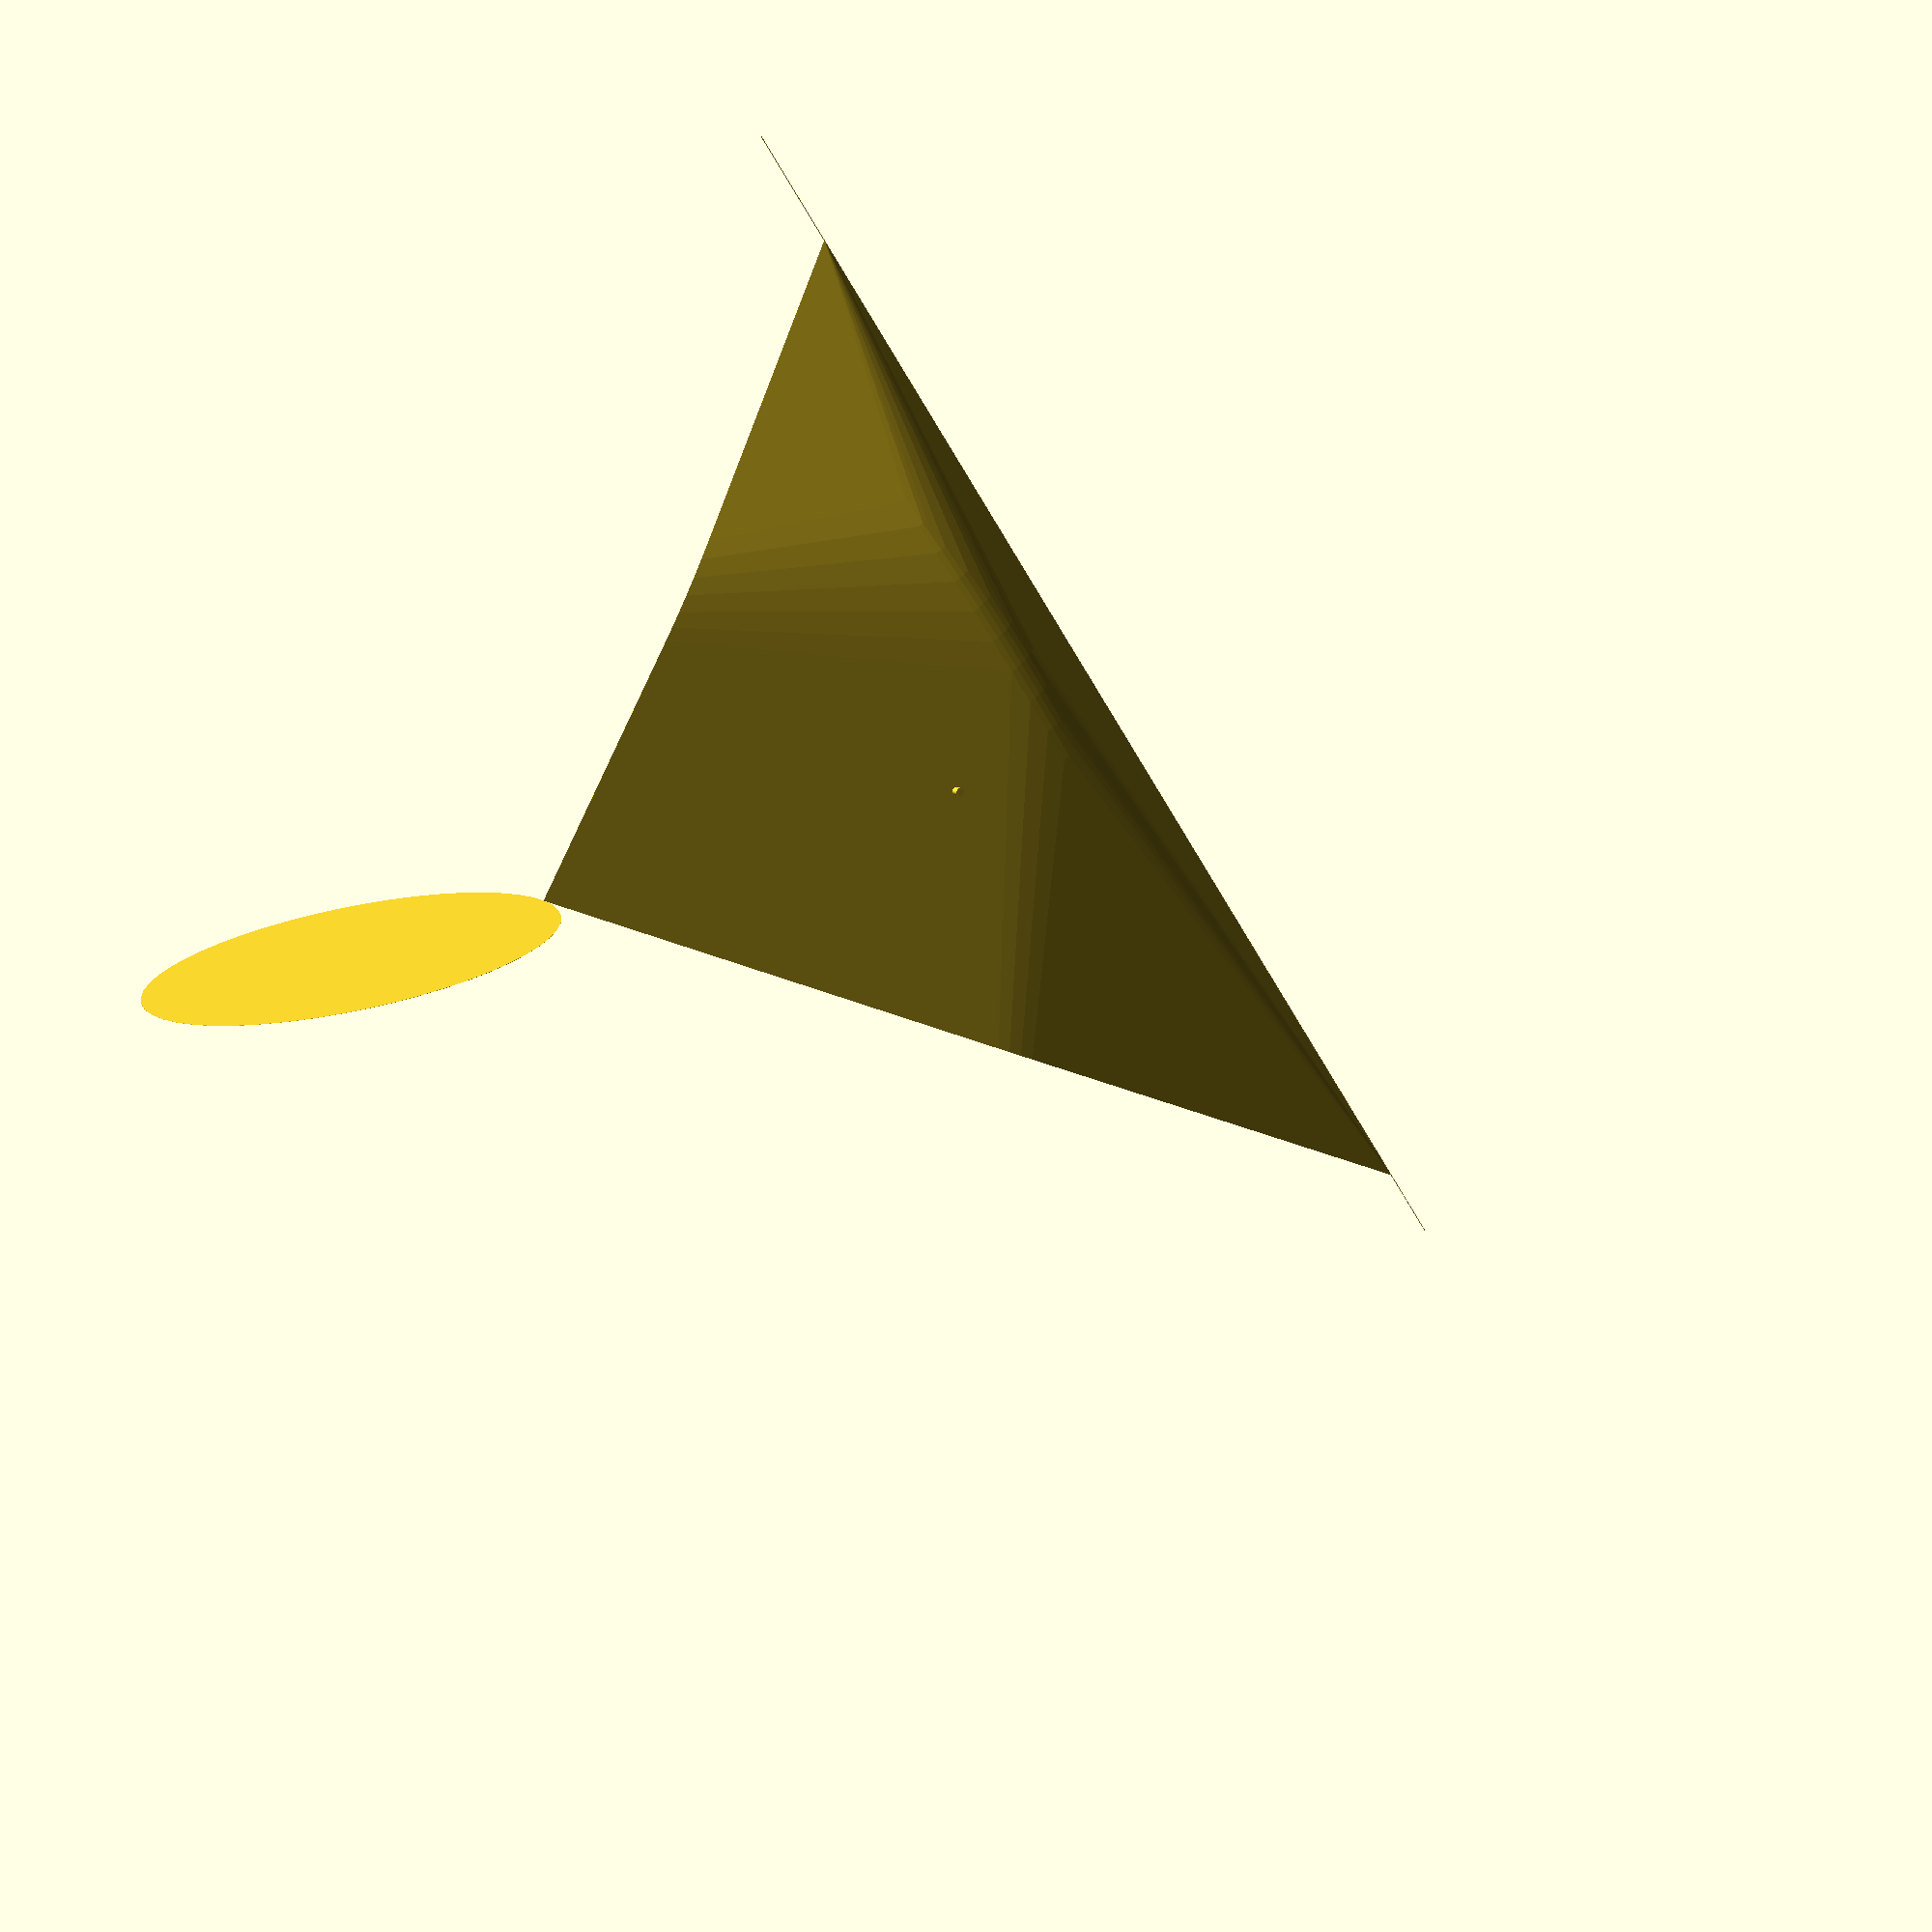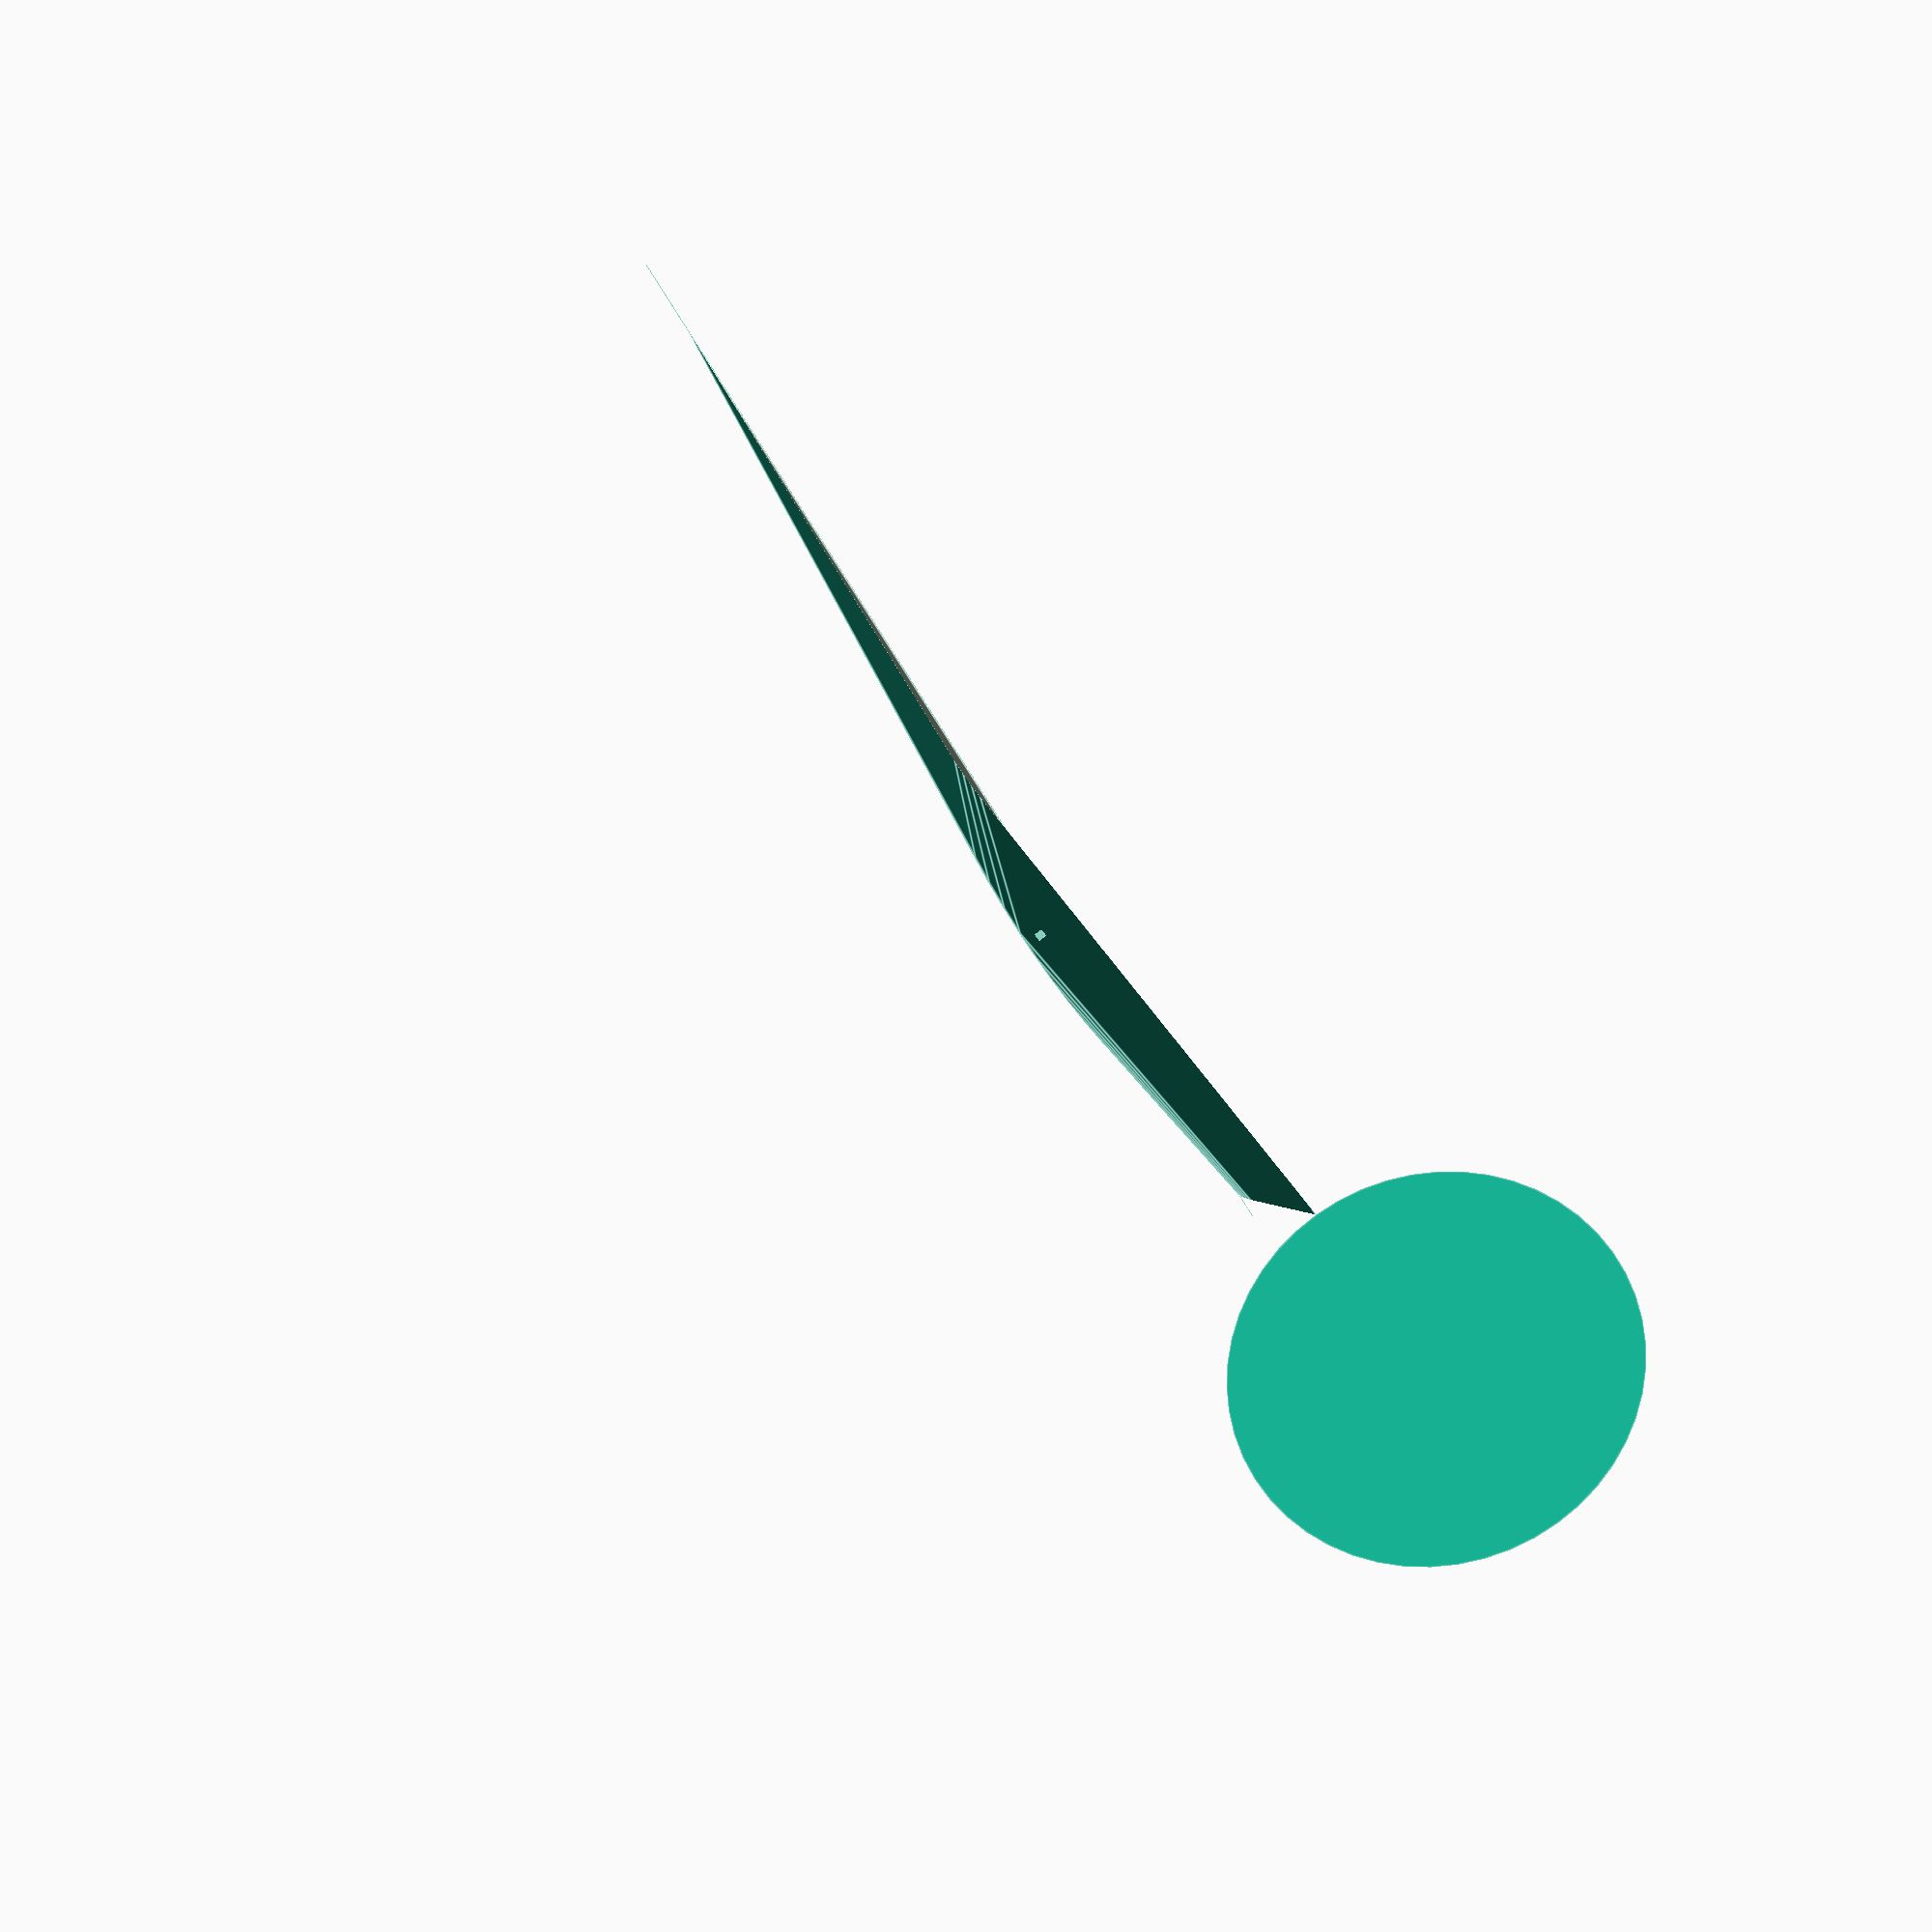
<openscad>
/*
perShkat = 5230;
cappa = 38.63; // топовый угол 
betta = 70.21; //Галсовый угол при полной парусности
pShkAngle = 20; // Угол под лик-тросом генуи.
spustPoTrosu = 0;
*/


// Штиляка:
//   9 квадратов так:

 perShkat = 6000;
 cappa = 35;
 betta = 60;
 pShkAngle = 23;
 spustPoTrosu = 150;


//55;//60; //Площадь обрезанного до 55 градусов: 7 квадратов. и
// 7.5, если обрезать до 60ти. 

nizhShkat = perShkat * sin(cappa) / sin(180 - betta - cappa) ;  //3450;
medianaLen = sqrt( pow(perShkat/2,2)+pow(nizhShkat,2)-perShkat*nizhShkat*cos(betta) );
mediGamma = 90 - asin( sin(betta)*nizhShkat/medianaLen ); // 24; // Угол при  медиане полного паруса.

aX = nizhShkat*sin(betta);
aZ = nizhShkat*cos(betta);
// echo( "aX = ", aX); // 3246
// echo( "aZ = ", aZ); //1168 
 // Пузо 4%

 cpX = aX/3;
 cpZ = aZ/3 + perShkat/3;

 //d1 = 500;

  echo("area = ", perShkat*aX/2 * (1/1000000)); // 8.5 кв м

 // высота паруса
 //echo (" h = " , perShkat * sin(betta)); // 4921







ht = perShkat;


Genoa();

module Genoa() {
$fn=50;

    rotate([ 0 , 0 , 180 ])
//    rotate([ 0 , 90 -betta , 0 ])

//    rotate([ 0 , 32 , 0 ]) // Вместо предыдущего, при установке на    бушприте!!!
    rotate([ 0 , pShkAngle , 0 ]) // Вместо предыдущего, при установке на    бушприте!!!

    rotate([ 0 , 0 , -20 ])
    translate([ 0 , 0 , -perShkat-250-spustPoTrosu ])
    {

    translate([ 0 , 0 , -600 ])
    cylinder( h = perShkat + 1000 , d = 4 );


    translate([ 0 , 0 , ht/2 ])
    difference() {
        hull() {

            translate([ 424 , 0 , -ht/8 ]) 
            resize([ 536 , 536 , ht/2 ]) 
            sphere();

            cylinder(r = 1, h = ht , center = true);

            translate([ aX , 0 , 0 ])
            cylinder(r = 1, h = ht , center = true);

        }

        hull() {

            translate([ 424 , 0 , -ht/8 ]) 
            resize([ 534 , 534 , ht/2 ]) 
            sphere();

            cylinder(r = 1/2 , h = ht , center = true);

            translate([ aX , 0 , 0 ])
            cylinder(r = 1/2 , h = ht , center = true);

        }

        translate([ 0 , 0 , -ht/2 -1])
        cube([ ht , ht , ht+2 ]);

        translate([ 0 , 0 , -ht/2 ])
        rotate([ 0 , betta-90 , 0 ])
        translate([ 0 , 0 , -ht/2 ])
        cube([ 2*ht , ht , ht ], center=true);

        translate([ 0 , 0 , ht/2 ])
        rotate([ 0 , 90-cappa , 0 ])
        translate([ 0 , 0 , ht/2 ])
        cube([ 2*ht , ht , ht ], center=true);

    }

    translate([ aX-1 , 0 , aZ ])
    rotate([ 0 , mediGamma , 0 ])
    translate([ 1000 , 0 , 0 ])
    cylinder( h = 1, r = 1000 , center=true );

// Цилиндр центра парусности
    translate([ cpX , -200 , cpZ ])
    rotate([90,0,0])
    cylinder(r=20, h = 100,  center=true);


    }
}






</openscad>
<views>
elev=53.7 azim=198.3 roll=231.6 proj=p view=wireframe
elev=70.5 azim=237.5 roll=41.0 proj=p view=edges
</views>
